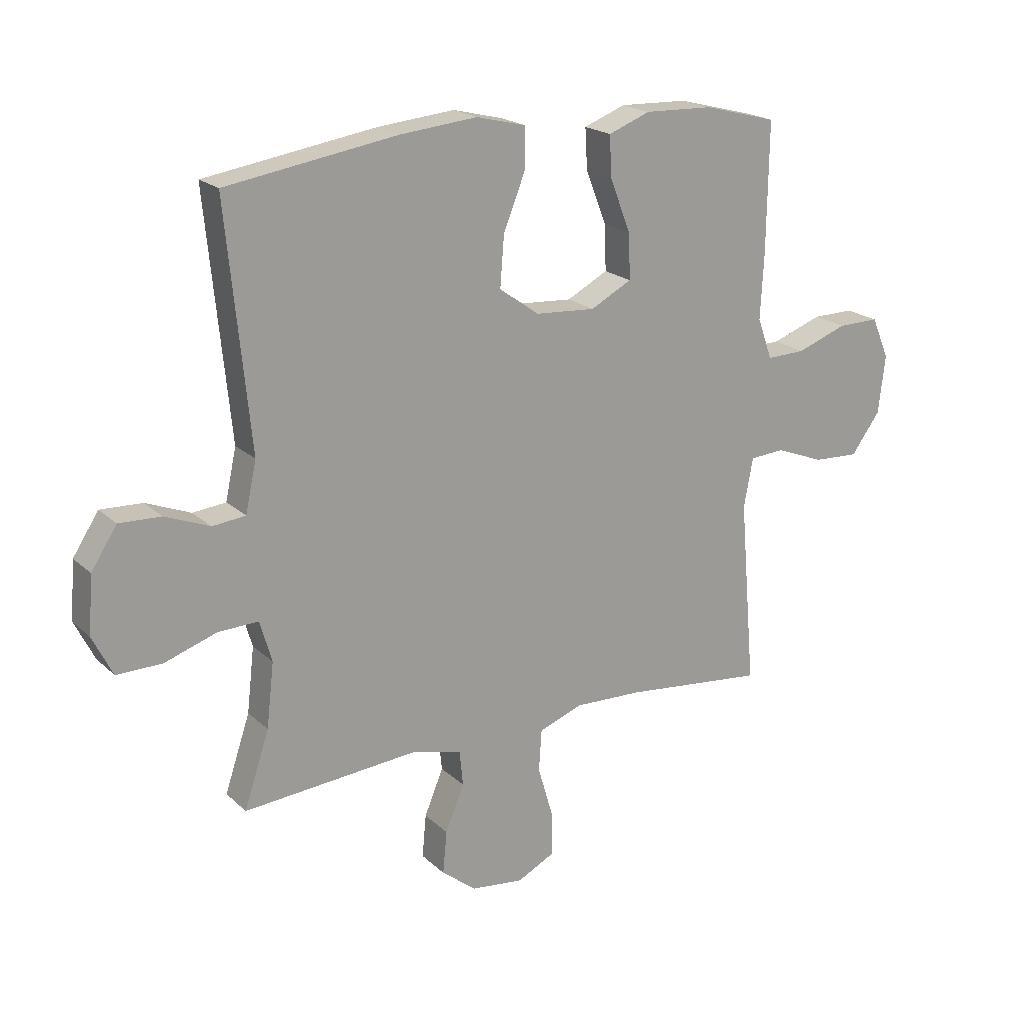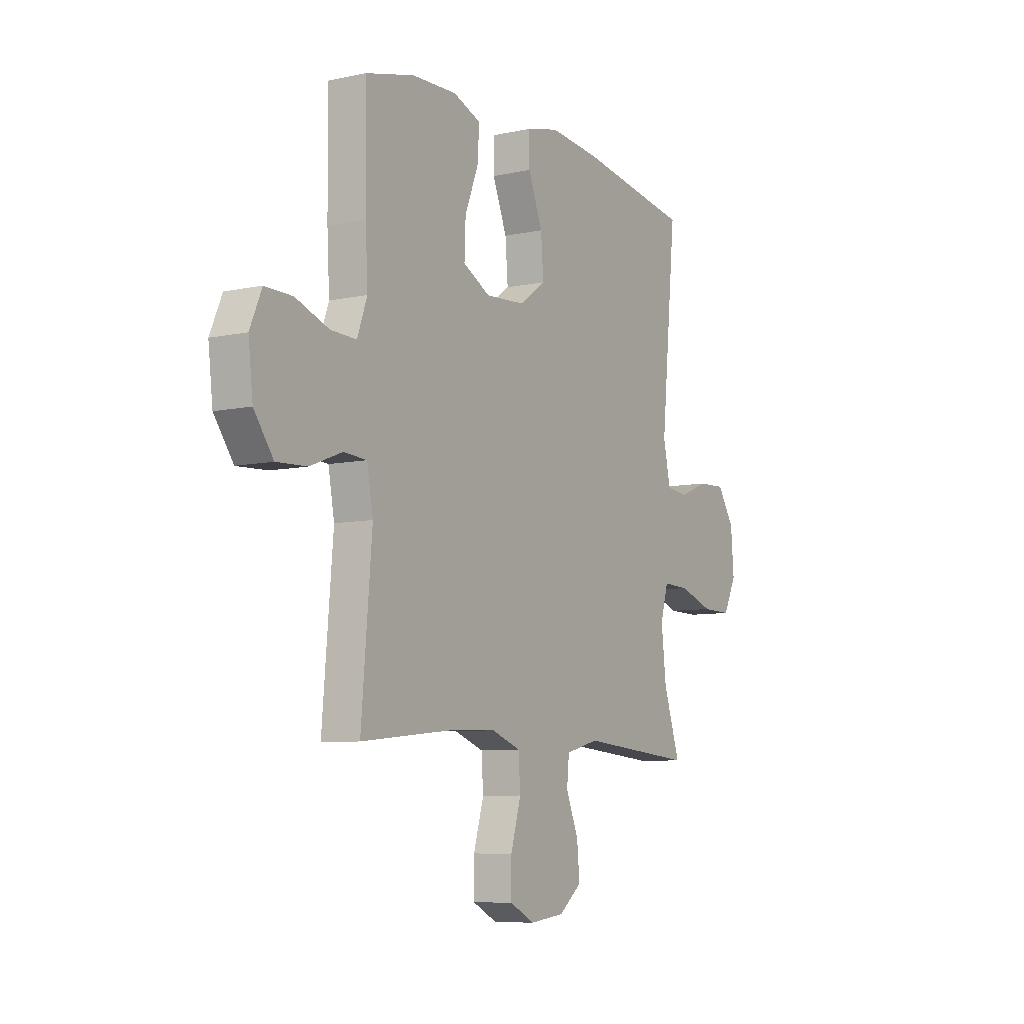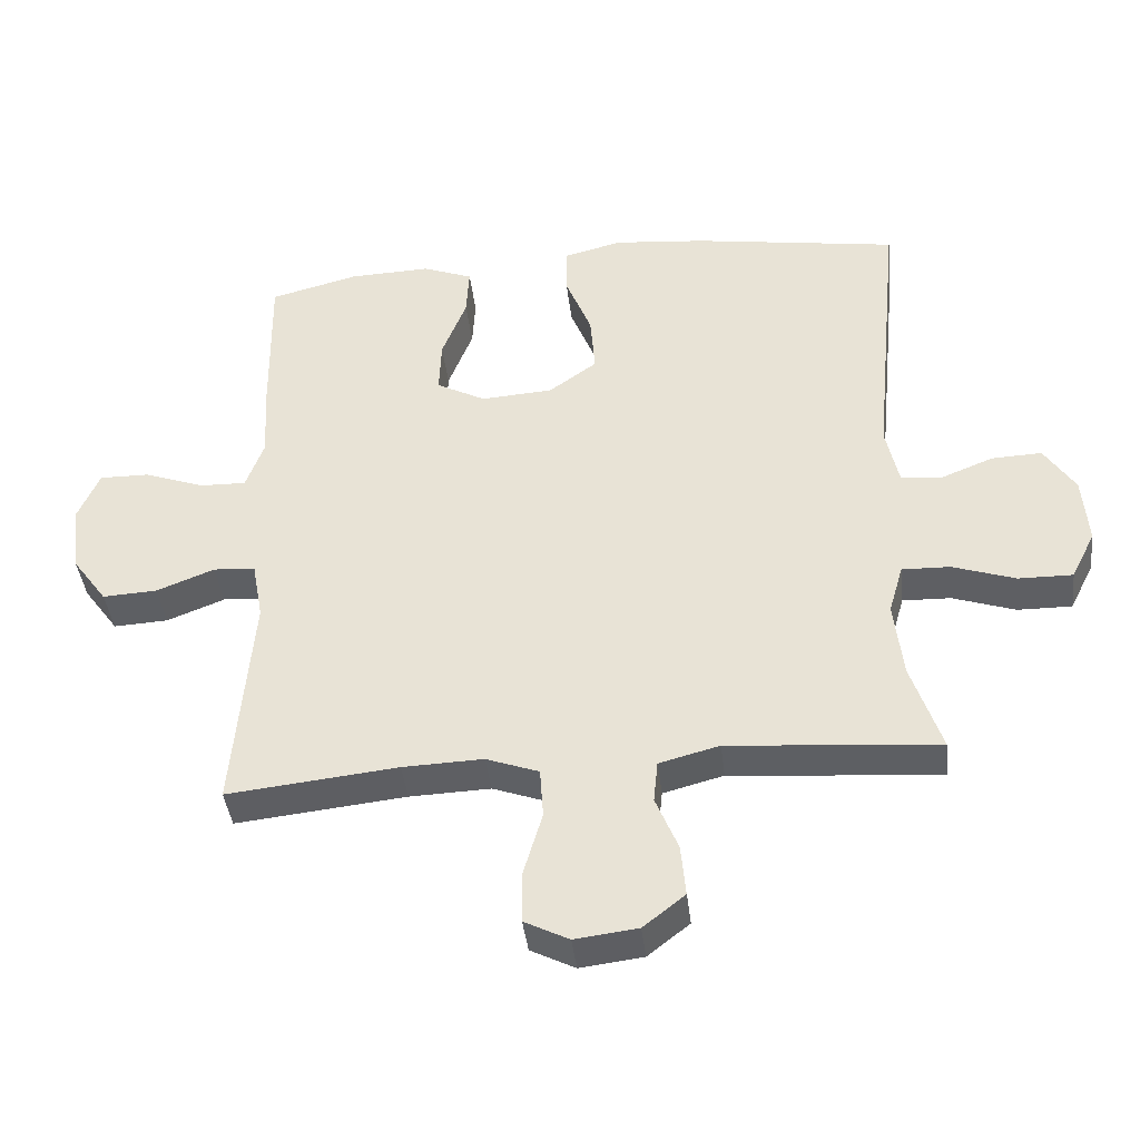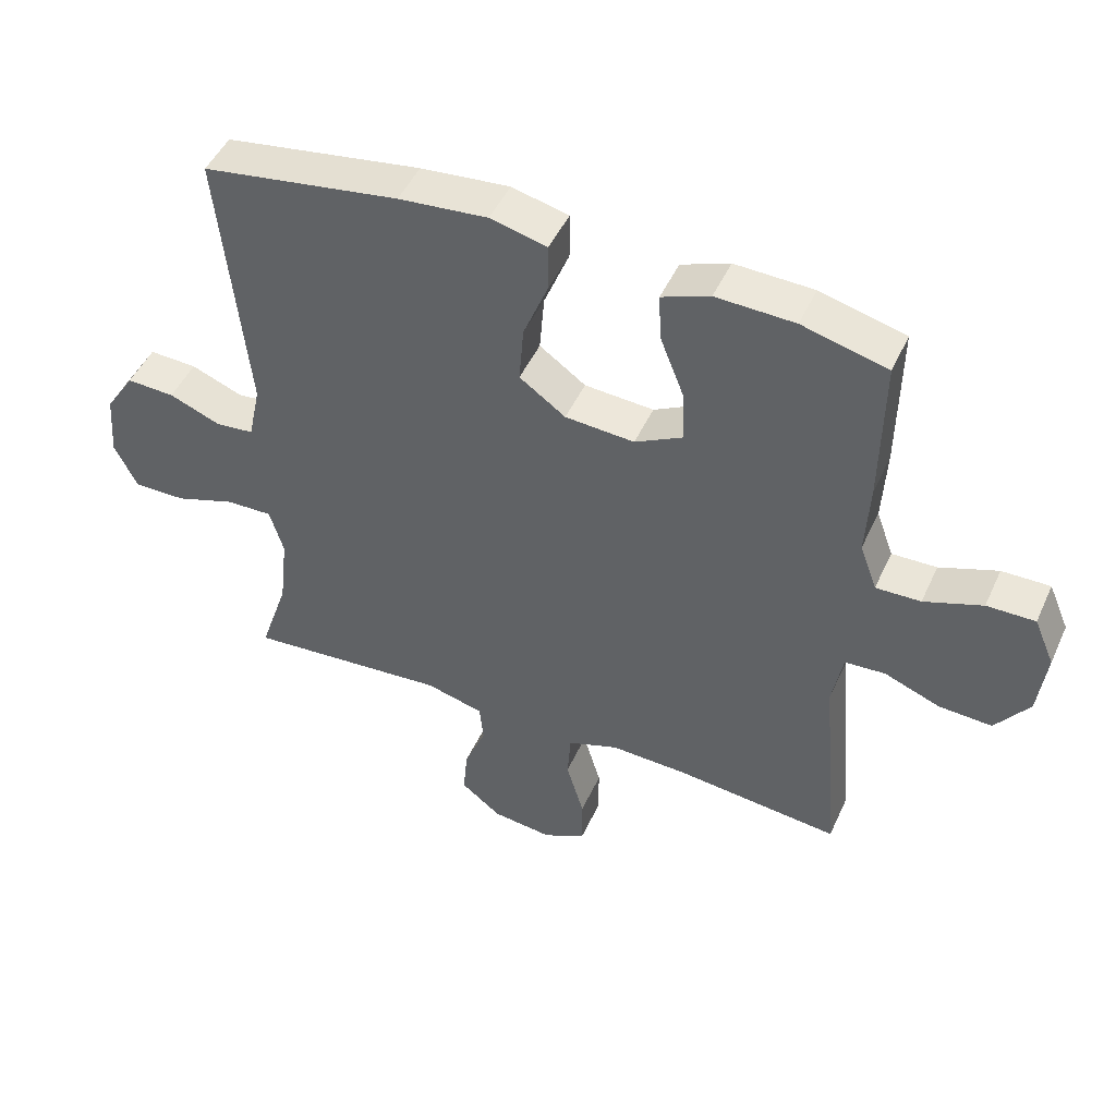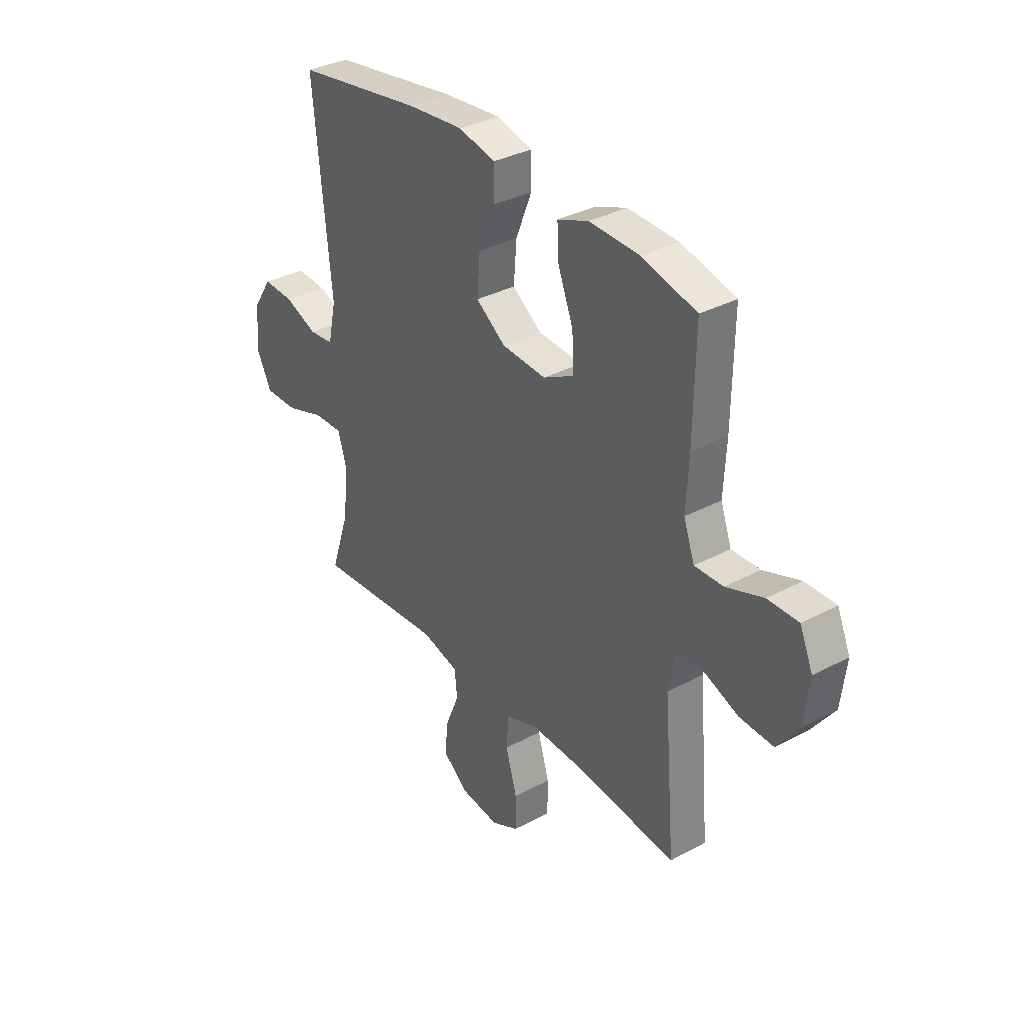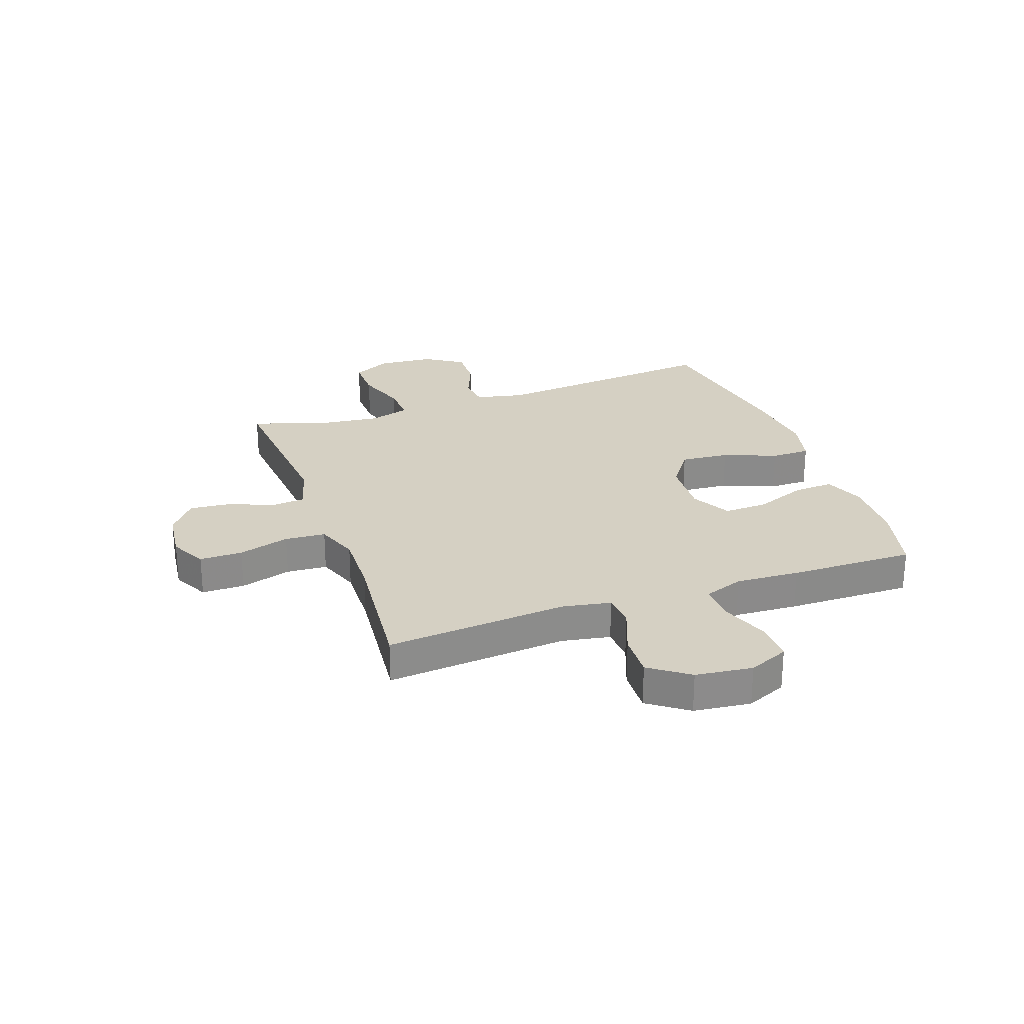
<metadata>
{"format":"obj","ext":"obj","renderer":"f3d","projection":"perspective","resolution":1024,"background":"white","views":[{"elev":20.0,"azim":148.1,"up":"+Z"},{"elev":-7.8,"azim":-58.8,"up":"+Z"},{"elev":-40.7,"azim":6.6,"up":"+Z"},{"elev":47.8,"azim":-156.2,"up":"+Z"},{"elev":34.3,"azim":-125.9,"up":"+Z"},{"elev":26.2,"azim":-109.6,"up":"+Y"}]}
</metadata>
<code>
v 0.5 0.07 0.5
v 0.459 0.07 0.082
v 0.478 0.07 -0.006
v 0.536 0.07 -0.012
v 0.614 0.07 0.019
v 0.687 0.07 0.022
v 0.732 0.07 -0.047
v 0.74 0.07 -0.147
v 0.705 0.07 -0.217
v 0.626 0.07 -0.216
v 0.534 0.07 -0.185
v 0.464 0.07 -0.183
v 0.443 0.07 -0.255
v 0.456 0.07 -0.368
v 0.5 0.07 -0.5
v 0.194 0.07 -0.475
v 0.106 0.07 -0.498
v 0.1 0.07 -0.559
v 0.133 0.07 -0.639
v 0.14 0.07 -0.714
v 0.079 0.07 -0.762
v -0.013 0.07 -0.773
v -0.078 0.07 -0.74
v -0.078 0.07 -0.663
v -0.051 0.07 -0.571
v -0.056 0.07 -0.498
v -0.133 0.07 -0.47
v -0.251 0.07 -0.474
v -0.5 0.07 -0.5
v -0.472 0.07 -0.174
v -0.488 0.07 -0.087
v -0.549 0.07 -0.083
v -0.634 0.07 -0.116
v -0.714 0.07 -0.12
v -0.765 0.07 -0.05
v -0.777 0.07 0.052
v -0.746 0.07 0.124
v -0.673 0.07 0.123
v -0.585 0.07 0.091
v -0.517 0.07 0.089
v -0.491 0.07 0.161
v -0.497 0.07 0.275
v -0.5 0.07 0.5
v -0.371 0.07 0.533
v -0.252 0.07 0.537
v -0.179 0.07 0.509
v -0.183 0.07 0.437
v -0.219 0.07 0.345
v -0.222 0.07 0.266
v -0.15 0.07 0.228
v -0.045 0.07 0.235
v 0.025 0.07 0.285
v 0.018 0.07 0.373
v -0.02 0.07 0.468
v -0.02 0.07 0.539
v 0.066 0.07 0.56
v 0.201 0.07 0.547
v 0.5 0 0.5
v 0.459 0 0.082
v 0.478 0 -0.006
v 0.536 0 -0.012
v 0.614 0 0.019
v 0.687 0 0.022
v 0.732 0 -0.047
v 0.74 0 -0.147
v 0.705 0 -0.217
v 0.626 0 -0.216
v 0.534 0 -0.185
v 0.464 0 -0.183
v 0.443 0 -0.255
v 0.456 0 -0.368
v 0.5 0 -0.5
v 0.194 0 -0.475
v 0.106 0 -0.498
v 0.1 0 -0.559
v 0.133 0 -0.639
v 0.14 0 -0.714
v 0.079 0 -0.762
v -0.013 0 -0.773
v -0.078 0 -0.74
v -0.078 0 -0.663
v -0.051 0 -0.571
v -0.056 0 -0.498
v -0.133 0 -0.47
v -0.251 0 -0.474
v -0.5 0 -0.5
v -0.472 0 -0.174
v -0.488 0 -0.087
v -0.549 0 -0.083
v -0.634 0 -0.116
v -0.714 0 -0.12
v -0.765 0 -0.05
v -0.777 0 0.052
v -0.746 0 0.124
v -0.673 0 0.123
v -0.585 0 0.091
v -0.517 0 0.089
v -0.491 0 0.161
v -0.497 0 0.275
v -0.5 0 0.5
v -0.371 0 0.533
v -0.252 0 0.537
v -0.179 0 0.509
v -0.183 0 0.437
v -0.219 0 0.345
v -0.222 0 0.266
v -0.15 0 0.228
v -0.045 0 0.235
v 0.025 0 0.285
v 0.018 0 0.373
v -0.02 0 0.468
v -0.02 0 0.539
v 0.066 0 0.56
v 0.201 0 0.547
f 56 57 1 2
f 53 54 55 56
f 52 53 56 2
f 51 52 2 3
f 50 51 3
f 45 46 47 48
f 45 48 49
f 44 45 49
f 41 42 43 44
f 41 44 49
f 40 41 49 50
f 36 37 38 39
f 36 39 40
f 35 36 40
f 32 33 34 35
f 31 32 35 40
f 30 31 40 50
f 28 29 30 50
f 22 23 24 25
f 22 25 26
f 21 22 26
f 18 19 20 21
f 17 18 21 26
f 16 17 26 27
f 14 15 16
f 13 14 16 27
f 8 9 10 11
f 8 11 12
f 7 8 12
f 4 5 6 7
f 3 4 7 12
f 13 27 28 50
f 3 12 13 50
f 59 58 114 113
f 113 112 111 110
f 59 113 110 109
f 60 59 109 108
f 60 108 107
f 105 104 103 102
f 106 105 102
f 106 102 101
f 101 100 99 98
f 106 101 98
f 107 106 98 97
f 96 95 94 93
f 97 96 93
f 97 93 92
f 92 91 90 89
f 97 92 89 88
f 107 97 88 87
f 107 87 86 85
f 82 81 80 79
f 83 82 79
f 83 79 78
f 78 77 76 75
f 83 78 75 74
f 84 83 74 73
f 73 72 71
f 84 73 71 70
f 68 67 66 65
f 69 68 65
f 69 65 64
f 64 63 62 61
f 69 64 61 60
f 107 85 84 70
f 107 70 69 60
f 1 58 59 2
f 2 59 60 3
f 3 60 61 4
f 4 61 62 5
f 5 62 63 6
f 6 63 64 7
f 7 64 65 8
f 8 65 66 9
f 9 66 67 10
f 10 67 68 11
f 11 68 69 12
f 12 69 70 13
f 13 70 71 14
f 14 71 72 15
f 15 72 73 16
f 16 73 74 17
f 17 74 75 18
f 18 75 76 19
f 19 76 77 20
f 20 77 78 21
f 21 78 79 22
f 22 79 80 23
f 23 80 81 24
f 24 81 82 25
f 25 82 83 26
f 26 83 84 27
f 27 84 85 28
f 28 85 86 29
f 29 86 87 30
f 30 87 88 31
f 31 88 89 32
f 32 89 90 33
f 33 90 91 34
f 34 91 92 35
f 35 92 93 36
f 36 93 94 37
f 37 94 95 38
f 38 95 96 39
f 39 96 97 40
f 40 97 98 41
f 41 98 99 42
f 42 99 100 43
f 43 100 101 44
f 44 101 102 45
f 45 102 103 46
f 46 103 104 47
f 47 104 105 48
f 48 105 106 49
f 49 106 107 50
f 50 107 108 51
f 51 108 109 52
f 52 109 110 53
f 53 110 111 54
f 54 111 112 55
f 55 112 113 56
f 56 113 114 57
f 57 114 58 1

</code>
